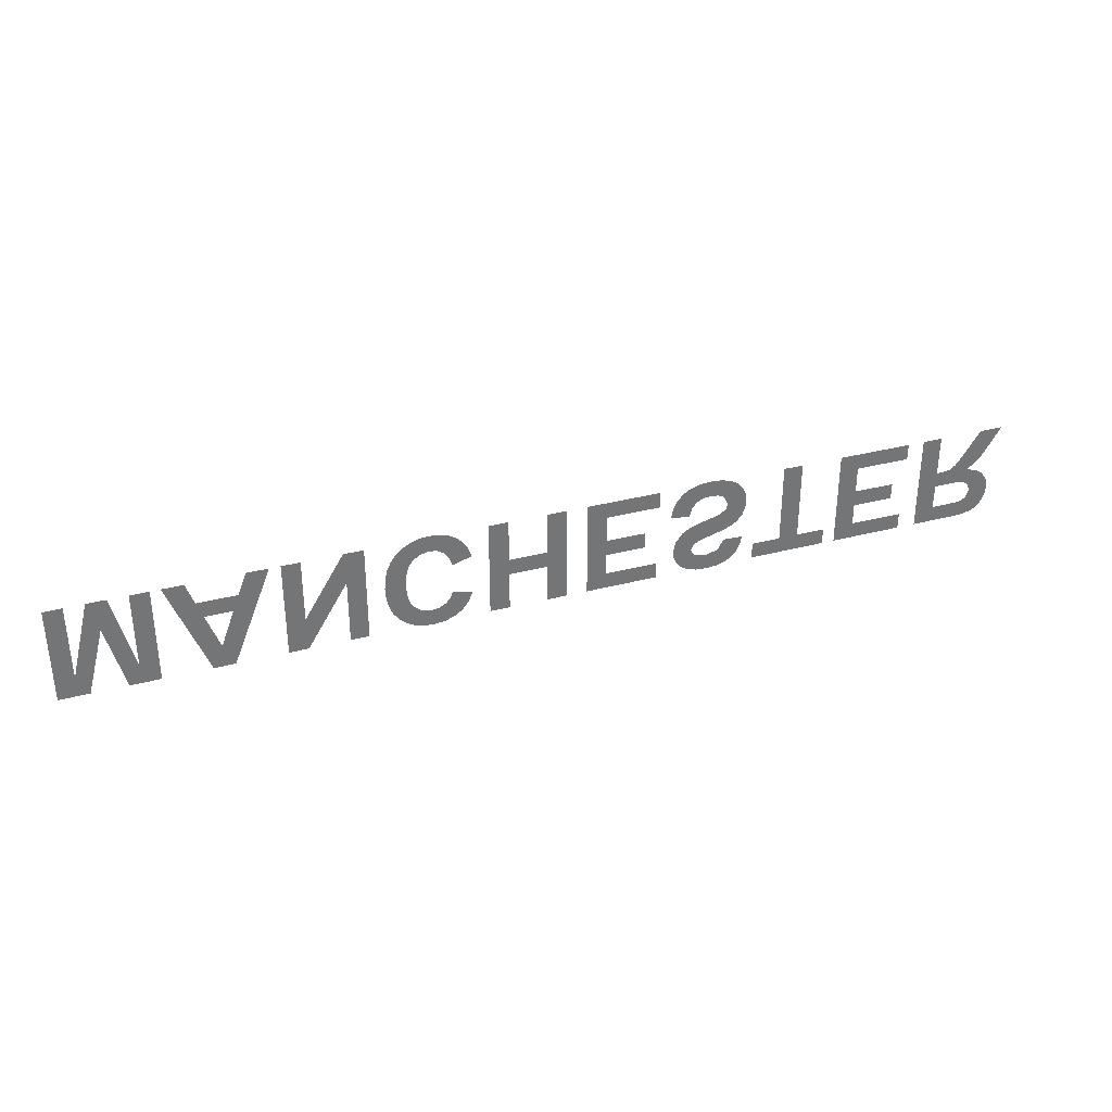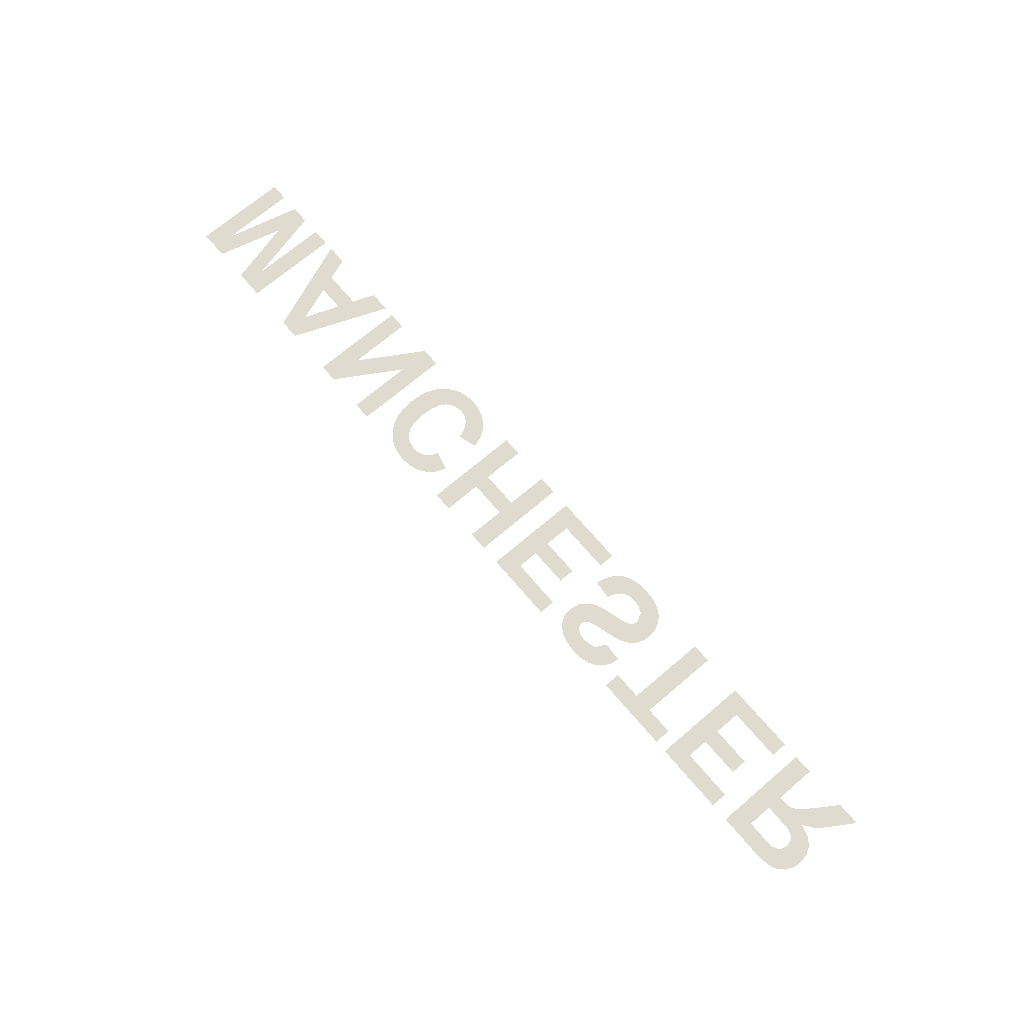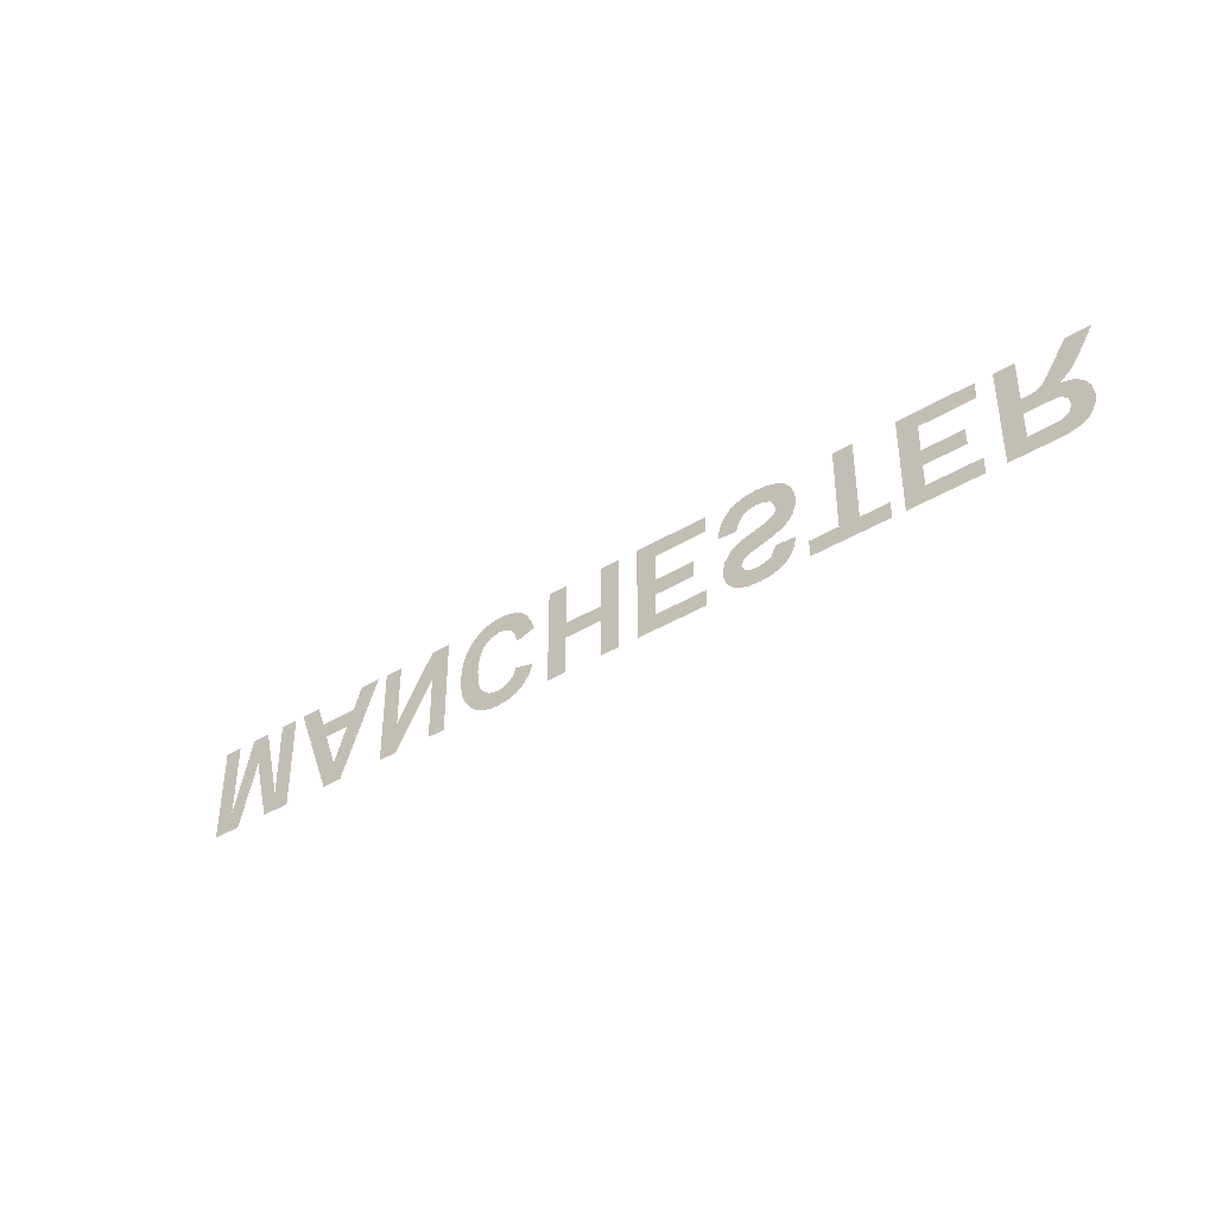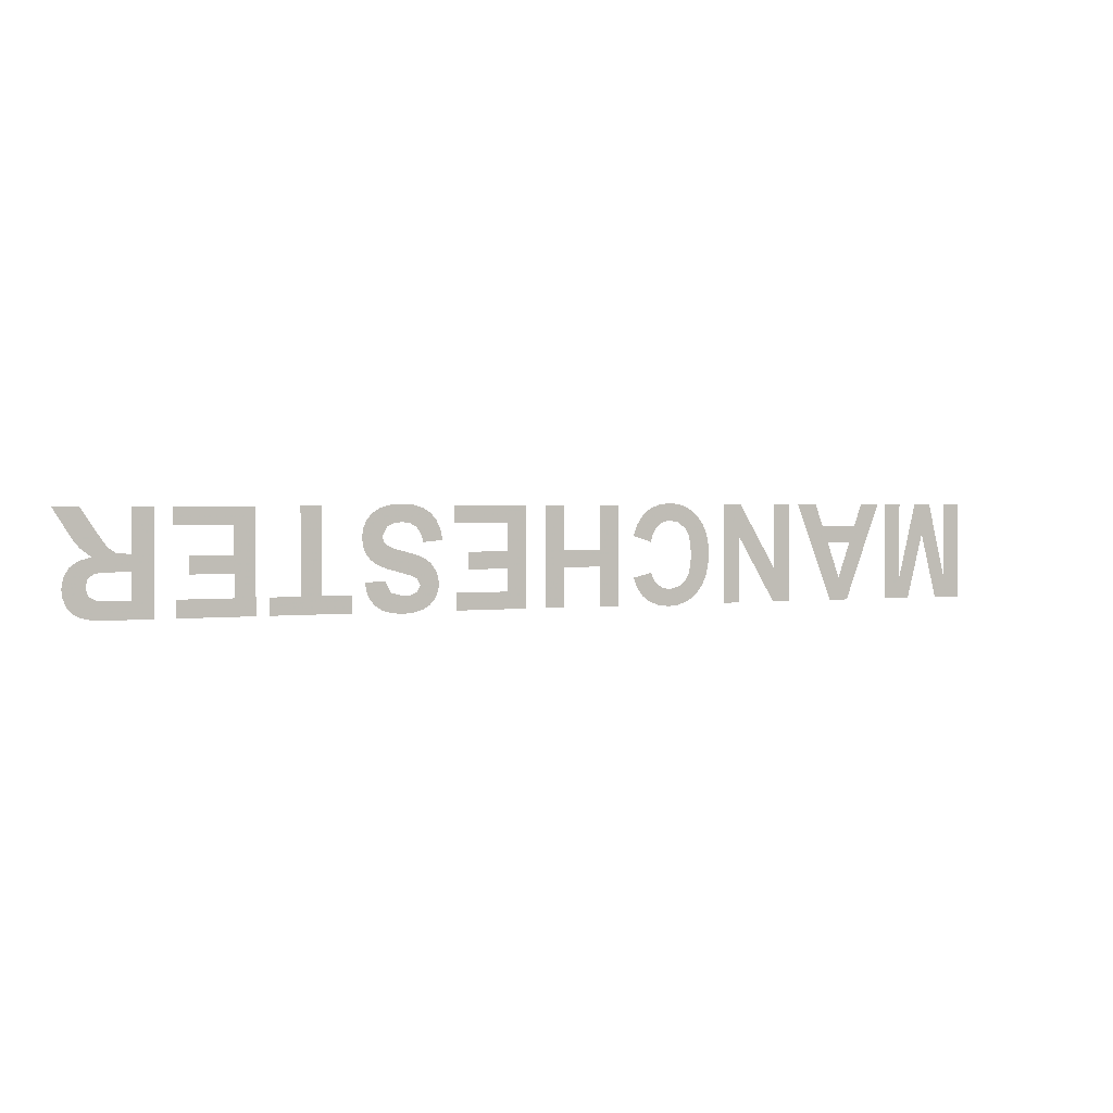
<metadata>
{"format":"obj","ext":"obj","renderer":"f3d","projection":"perspective","resolution":1024,"background":"white","views":[{"elev":34.3,"azim":-19.5,"up":"+Y"},{"elev":70.5,"azim":49.6,"up":"+Z"},{"elev":-39.3,"azim":37.5,"up":"+Y"},{"elev":1.8,"azim":153.5,"up":"+Y"}]}
</metadata>
<code>
v -1.966 0.8 -0.5
v -1.89 0.8 -0.5
v -1.89 0.4795 -0.5
v -1.966 0.3928 -0.5
v -1.966 0.3928 -0.5
v -1.89 0.4795 -0.5
v -1.843 0.3928 -0.5
v -1.769 0.6705 -0.5
v -1.843 0.3928 -0.5
v -1.89 0.4795 -0.5
v -1.809 0.8 -0.5
v -1.65 0.4795 -0.5
v -1.649 0.8 -0.5
v -1.573 0.8 -0.5
v -1.573 0.3928 -0.5
v -1.65 0.4795 -0.5
v -1.696 0.3928 -0.5
v -1.769 0.6705 -0.5
v -1.73 0.8 -0.5
v -1.65 0.4795 -0.5
v -1.573 0.3928 -0.5
v -1.696 0.3928 -0.5
v -1.73 0.8 -0.5
v -1.769 0.6705 -0.5
v -1.809 0.8 -0.5
v -1.533 0.8 -0.5
v -1.446 0.8 -0.5
v -1.412 0.7075 -0.5
v -1.374 0.3928 -0.5
v -1.533 0.8 -0.5
v -1.387 0.6388 -0.5
v -1.332 0.4878 -0.5
v -1.275 0.6388 -0.5
v -1.387 0.6388 -0.5
v -1.412 0.7075 -0.5
v -1.249 0.7075 -0.5
v -1.387 0.6388 -0.5
v -1.533 0.8 -0.5
v -1.412 0.7075 -0.5
v -1.249 0.7075 -0.5
v -1.214 0.8 -0.5
v -1.124 0.8 -0.5
v -1.275 0.6388 -0.5
v -1.249 0.7075 -0.5
v -1.124 0.8 -0.5
v -1.287 0.3928 -0.5
v -1.332 0.4878 -0.5
v -1.275 0.6388 -0.5
v -1.287 0.3928 -0.5
v -1.332 0.4878 -0.5
v -1.287 0.3928 -0.5
v -1.374 0.3928 -0.5
v -1.08 0.8 -0.5
v -1.004 0.8 -0.5
v -1.004 0.5337 -0.5
v -1.08 0.3928 -0.5
v -1 0.3928 -0.5
v -1.08 0.3928 -0.5
v -1.004 0.5337 -0.5
v -0.8335 0.665 -0.5
v -0.8335 0.665 -0.5
v -0.8396 0.8 -0.5
v -0.7572 0.8 -0.5
v -0.7572 0.3928 -0.5
v -0.8335 0.665 -0.5
v -0.7572 0.3928 -0.5
v -0.8335 0.3928 -0.5
v -1.004 0.5337 -0.5
v -0.8396 0.8 -0.5
v -0.8335 0.665 -0.5
v -0.5722 0.7038 -0.5
v -0.6553 0.7212 -0.5
v -0.6325 0.7515 -0.5
v -0.6046 0.7757 -0.5
v -0.6716 0.6859 -0.5
v -0.6553 0.7212 -0.5
v -0.5877 0.6771 -0.5
v -0.5969 0.6404 -0.5
v -0.6814 0.6455 -0.5
v -0.6716 0.6859 -0.5
v -0.5969 0.6404 -0.5
v -0.6 0.5939 -0.5
v -0.573 0.793 -0.5
v -0.5379 0.8034 -0.5
v -0.5403 0.7284 -0.5
v -0.6046 0.7757 -0.5
v -0.5403 0.7284 -0.5
v -0.5722 0.7038 -0.5
v -0.6046 0.7757 -0.5
v -0.5877 0.6771 -0.5
v -0.6553 0.7212 -0.5
v -0.5722 0.7038 -0.5
v -0.6552 0.4731 -0.5
v -0.6716 0.5098 -0.5
v -0.5875 0.5149 -0.5
v -0.5718 0.4887 -0.5
v -0.5968 0.5499 -0.5
v -0.6716 0.5098 -0.5
v -0.6814 0.5521 -0.5
v -0.6 0.5939 -0.5
v -0.5718 0.4887 -0.5
v -0.6039 0.4175 -0.5
v -0.6322 0.4421 -0.5
v -0.6552 0.4731 -0.5
v -0.6 0.5939 -0.5
v -0.6814 0.5521 -0.5
v -0.6847 0.6 -0.5
v -0.6814 0.6455 -0.5
v -0.5715 0.4 -0.5
v -0.6039 0.4175 -0.5
v -0.5393 0.4643 -0.5
v -0.5349 0.3895 -0.5
v -0.6039 0.4175 -0.5
v -0.5718 0.4887 -0.5
v -0.5393 0.4643 -0.5
v -0.5875 0.5149 -0.5
v -0.6716 0.5098 -0.5
v -0.5968 0.5499 -0.5
v -0.5 0.7366 -0.5
v -0.5403 0.7284 -0.5
v -0.5379 0.8034 -0.5
v -0.4991 0.8069 -0.5
v -0.5 0.7366 -0.5
v -0.4991 0.8069 -0.5
v -0.458 0.8033 -0.5
v -0.4695 0.7313 -0.5
v -0.4219 0.7925 -0.5
v -0.4436 0.7157 -0.5
v -0.4695 0.7313 -0.5
v -0.458 0.8033 -0.5
v -0.3653 0.749 -0.5
v -0.4233 0.6888 -0.5
v -0.4436 0.7157 -0.5
v -0.391 0.7745 -0.5
v -0.4233 0.6888 -0.5
v -0.3653 0.749 -0.5
v -0.3449 0.716 -0.5
v -0.4097 0.65 -0.5
v -0.4097 0.65 -0.5
v -0.3449 0.716 -0.5
v -0.33 0.6753 -0.5
v -0.391 0.7745 -0.5
v -0.4436 0.7157 -0.5
v -0.4219 0.7925 -0.5
v -0.468 0.4608 -0.5
v -0.4071 0.4056 -0.5
v -0.4476 0.3908 -0.5
v -0.4942 0.386 -0.5
v -0.4984 0.4562 -0.5
v -0.468 0.4608 -0.5
v -0.4942 0.386 -0.5
v -0.5349 0.3895 -0.5
v -0.4071 0.4056 -0.5
v -0.468 0.4608 -0.5
v -0.4426 0.4746 -0.5
v -0.3729 0.4302 -0.5
v -0.5349 0.3895 -0.5
v -0.5393 0.4643 -0.5
v -0.4984 0.4562 -0.5
v -0.3486 0.4621 -0.5
v -0.4237 0.4963 -0.5
v -0.4125 0.5247 -0.5
v -0.3312 0.5053 -0.5
v -0.4237 0.4963 -0.5
v -0.3486 0.4621 -0.5
v -0.3729 0.4302 -0.5
v -0.4426 0.4746 -0.5
v -0.2594 0.8 -0.5
v -0.1772 0.8 -0.5
v -0.1772 0.6219 -0.5
v -0.2594 0.3928 -0.5
v -0.2594 0.3928 -0.5
v -0.1772 0.5531 -0.5
v -0.1772 0.3928 -0.5
v -0.1772 0.5531 -0.5
v -0.2594 0.3928 -0.5
v -0.1772 0.6219 -0.5
v -0.1772 0.5531 -0.5
v -0.1772 0.6219 -0.5
v -0.01625 0.6219 -0.5
v -0.01625 0.5531 -0.5
v -0.01625 0.6219 -0.5
v -0.01625 0.8 -0.5
v 0.06595 0.8 -0.5
v 0.06595 0.3928 -0.5
v -0.01625 0.5531 -0.5
v 0.06595 0.3928 -0.5
v -0.01625 0.3928 -0.5
v 0.06595 0.3928 -0.5
v -0.01625 0.5531 -0.5
v -0.01625 0.6219 -0.5
v 0.1512 0.8 -0.5
v 0.2334 0.7312 -0.5
v 0.2334 0.6206 -0.5
v 0.1512 0.3928 -0.5
v 0.2334 0.7312 -0.5
v 0.1512 0.8 -0.5
v 0.4606 0.8 -0.5
v 0.4606 0.7312 -0.5
v 0.1512 0.3928 -0.5
v 0.2334 0.5519 -0.5
v 0.2334 0.4616 -0.5
v 0.2334 0.5519 -0.5
v 0.1512 0.3928 -0.5
v 0.2334 0.6206 -0.5
v 0.4528 0.3928 -0.5
v 0.1512 0.3928 -0.5
v 0.2334 0.4616 -0.5
v 0.4528 0.4616 -0.5
v 0.2334 0.5519 -0.5
v 0.2334 0.6206 -0.5
v 0.4 0.62 -0.5
v 0.4 0.5519 -0.5
v 0.6006 0.6946 -0.5
v 0.5897 0.6597 -0.5
v 0.5188 0.7094 -0.5
v 0.5353 0.7441 -0.5
v 0.5097 0.6675 -0.5
v 0.5188 0.7094 -0.5
v 0.5897 0.6597 -0.5
v 0.5618 0.5814 -0.5
v 0.584 0.5965 -0.5
v 0.6153 0.5186 -0.5
v 0.5337 0.5441 -0.5
v 0.5353 0.7441 -0.5
v 0.5591 0.7715 -0.5
v 0.619 0.7189 -0.5
v 0.6006 0.6946 -0.5
v 0.6449 0.7331 -0.5
v 0.5907 0.7913 -0.5
v 0.6302 0.8032 -0.5
v 0.6785 0.7378 -0.5
v 0.5907 0.7913 -0.5
v 0.6449 0.7331 -0.5
v 0.619 0.7189 -0.5
v 0.5591 0.7715 -0.5
v 0.642 0.532 -0.5
v 0.584 0.5965 -0.5
v 0.6149 0.6099 -0.5
v 0.6546 0.6217 -0.5
v 0.6908 0.5458 -0.5
v 0.642 0.532 -0.5
v 0.6546 0.6217 -0.5
v 0.6967 0.6325 -0.5
v 0.6031 0.494 -0.5
v 0.5244 0.4995 -0.5
v 0.5337 0.5441 -0.5
v 0.6153 0.5186 -0.5
v 0.5288 0.4694 -0.5
v 0.5244 0.4995 -0.5
v 0.6031 0.494 -0.5
v 0.542 0.4413 -0.5
v 0.5635 0.4175 -0.5
v 0.542 0.4413 -0.5
v 0.6161 0.4688 -0.5
v 0.5928 0.4001 -0.5
v 0.6161 0.4688 -0.5
v 0.542 0.4413 -0.5
v 0.6031 0.494 -0.5
v 0.6403 0.4577 -0.5
v 0.6722 0.4541 -0.5
v 0.6294 0.3895 -0.5
v 0.5928 0.4001 -0.5
v 0.673 0.386 -0.5
v 0.6294 0.3895 -0.5
v 0.6722 0.4541 -0.5
v 0.7198 0.3896 -0.5
v 0.6403 0.4577 -0.5
v 0.5928 0.4001 -0.5
v 0.6161 0.4688 -0.5
v 0.584 0.5965 -0.5
v 0.642 0.532 -0.5
v 0.6153 0.5186 -0.5
v 0.6785 0.7378 -0.5
v 0.6776 0.8072 -0.5
v 0.7263 0.8035 -0.5
v 0.7133 0.7336 -0.5
v 0.6776 0.8072 -0.5
v 0.6785 0.7378 -0.5
v 0.6302 0.8032 -0.5
v 0.7662 0.7923 -0.5
v 0.7383 0.721 -0.5
v 0.7133 0.7336 -0.5
v 0.7263 0.8035 -0.5
v 0.7204 0.6394 -0.5
v 0.75 0.6571 -0.5
v 0.7794 0.5752 -0.5
v 0.7429 0.5603 -0.5
v 0.7383 0.721 -0.5
v 0.7977 0.7735 -0.5
v 0.8212 0.7469 -0.5
v 0.7584 0.6816 -0.5
v 0.8357 0.7153 -0.5
v 0.8406 0.6814 -0.5
v 0.7584 0.6816 -0.5
v 0.8212 0.7469 -0.5
v 0.7584 0.6816 -0.5
v 0.8406 0.6814 -0.5
v 0.8366 0.6459 -0.5
v 0.75 0.6571 -0.5
v 0.7977 0.7735 -0.5
v 0.7383 0.721 -0.5
v 0.7662 0.7923 -0.5
v 0.75 0.6571 -0.5
v 0.8366 0.6459 -0.5
v 0.8244 0.6166 -0.5
v 0.8051 0.593 -0.5
v 0.7429 0.5603 -0.5
v 0.6908 0.5458 -0.5
v 0.6967 0.6325 -0.5
v 0.7204 0.6394 -0.5
v 0.7242 0.4678 -0.5
v 0.7583 0.4008 -0.5
v 0.7198 0.3896 -0.5
v 0.6722 0.4541 -0.5
v 0.7884 0.4195 -0.5
v 0.7583 0.4008 -0.5
v 0.7242 0.4678 -0.5
v 0.8101 0.4444 -0.5
v 0.8101 0.4444 -0.5
v 0.7242 0.4678 -0.5
v 0.7469 0.5128 -0.5
v 0.8237 0.4742 -0.5
v 0.75 0.6571 -0.5
v 0.8051 0.593 -0.5
v 0.7794 0.5752 -0.5
v 0.829 0.5091 -0.5
v 0.8237 0.4742 -0.5
v 0.7469 0.5128 -0.5
v 1.002 0.4616 -0.5
v 1.205 0.3928 -0.5
v 0.881 0.3928 -0.5
v 0.881 0.4616 -0.5
v 1.002 0.4616 -0.5
v 1.002 0.8 -0.5
v 1.084 0.8 -0.5
v 1.084 0.4616 -0.5
v 1.205 0.4616 -0.5
v 1.205 0.3928 -0.5
v 1.084 0.4616 -0.5
v 1.084 0.4616 -0.5
v 1.205 0.3928 -0.5
v 1.002 0.4616 -0.5
v 1.258 0.8 -0.5
v 1.34 0.7312 -0.5
v 1.34 0.6206 -0.5
v 1.258 0.3928 -0.5
v 1.34 0.7312 -0.5
v 1.258 0.8 -0.5
v 1.567 0.8 -0.5
v 1.567 0.7312 -0.5
v 1.258 0.3928 -0.5
v 1.34 0.5519 -0.5
v 1.34 0.4616 -0.5
v 1.34 0.5519 -0.5
v 1.258 0.3928 -0.5
v 1.34 0.6206 -0.5
v 1.559 0.3928 -0.5
v 1.258 0.3928 -0.5
v 1.34 0.4616 -0.5
v 1.559 0.4616 -0.5
v 1.34 0.5519 -0.5
v 1.34 0.6206 -0.5
v 1.51 0.62 -0.5
v 1.51 0.5519 -0.5
v 1.637 0.8 -0.5
v 1.719 0.8 -0.5
v 1.719 0.63 -0.5
v 1.637 0.8 -0.5
v 1.719 0.63 -0.5
v 1.719 0.565 -0.5
v 1.637 0.3928 -0.5
v 1.719 0.565 -0.5
v 1.719 0.63 -0.5
v 1.736 0.63 -0.5
v 1.78 0.565 -0.5
v 1.802 0.6515 -0.5
v 1.819 0.6726 -0.5
v 1.863 0.6203 -0.5
v 1.828 0.5637 -0.5
v 1.78 0.565 -0.5
v 1.736 0.63 -0.5
v 1.777 0.6346 -0.5
v 1.828 0.5637 -0.5
v 1.828 0.5637 -0.5
v 1.777 0.6346 -0.5
v 1.802 0.6515 -0.5
v 1.719 0.4616 -0.5
v 1.637 0.3928 -0.5
v 1.719 0.565 -0.5
v 1.719 0.4616 -0.5
v 1.784 0.4616 -0.5
v 1.81 0.3928 -0.5
v 1.637 0.3928 -0.5
v 1.854 0.56 -0.5
v 1.828 0.5637 -0.5
v 1.863 0.6203 -0.5
v 1.91 0.607 -0.5
v 1.81 0.3928 -0.5
v 1.823 0.4619 -0.5
v 1.843 0.4629 -0.5
v 1.866 0.3956 -0.5
v 1.81 0.3928 -0.5
v 1.784 0.4616 -0.5
v 1.823 0.4619 -0.5
v 1.819 0.6726 -0.5
v 1.846 0.7113 -0.5
v 1.907 0.6544 -0.5
v 1.863 0.6203 -0.5
v 1.877 0.5427 -0.5
v 1.854 0.56 -0.5
v 1.91 0.607 -0.5
v 1.943 0.5827 -0.5
v 1.927 0.6803 -0.5
v 1.907 0.6544 -0.5
v 1.846 0.7113 -0.5
v 1.953 0.7206 -0.5
v 1.953 0.7206 -0.5
v 1.846 0.7113 -0.5
v 1.905 0.8 -0.5
v 2.003 0.8 -0.5
v 1.877 0.5427 -0.5
v 1.943 0.5827 -0.5
v 1.963 0.5488 -0.5
v 1.885 0.5121 -0.5
v 1.874 0.4789 -0.5
v 1.905 0.4038 -0.5
v 1.866 0.3956 -0.5
v 1.843 0.4629 -0.5
v 1.874 0.4789 -0.5
v 1.885 0.5121 -0.5
v 1.966 0.4728 -0.5
v 1.952 0.4428 -0.5
v 1.931 0.419 -0.5
v 1.905 0.4038 -0.5
v 1.874 0.4789 -0.5
v 1.952 0.4428 -0.5
v 1.97 0.507 -0.5
v 1.966 0.4728 -0.5
v 1.885 0.5121 -0.5
v 1.963 0.5488 -0.5
g mesh6930852
f 1 2 3
f 3 4 1
f 5 6 7
f 8 9 10
f 10 11 8
f 12 13 14
f 14 15 12
f 16 17 18
f 18 19 16
f 20 21 22
f 23 24 25
f 26 27 28
f 29 30 31
f 31 32 29
f 33 34 35
f 35 36 33
f 37 38 39
f 40 41 42
f 43 44 45
f 45 46 43
f 47 48 49
f 50 51 52
f 53 54 55
f 55 56 53
f 57 58 59
f 59 60 57
f 61 62 63
f 63 64 61
f 65 66 67
f 68 69 70
f 71 72 73
f 73 74 71
f 75 76 77
f 77 78 75
f 79 80 81
f 81 82 79
f 83 84 85
f 85 86 83
f 87 88 89
f 90 91 92
f 93 94 95
f 95 96 93
f 97 98 99
f 99 100 97
f 101 102 103
f 103 104 101
f 105 106 107
f 107 108 105
f 109 110 111
f 111 112 109
f 113 114 115
f 116 117 118
f 119 120 121
f 121 122 119
f 123 124 125
f 125 126 123
f 127 128 129
f 129 130 127
f 131 132 133
f 133 134 131
f 135 136 137
f 137 138 135
f 139 140 141
f 142 143 144
f 145 146 147
f 147 148 145
f 149 150 151
f 151 152 149
f 153 154 155
f 155 156 153
f 157 158 159
f 160 161 162
f 162 163 160
f 164 165 166
f 166 167 164
f 168 169 170
f 170 171 168
f 172 173 174
f 175 176 177
f 178 179 180
f 180 181 178
f 182 183 184
f 184 185 182
f 186 187 188
f 189 190 191
f 192 193 194
f 194 195 192
f 196 197 198
f 198 199 196
f 200 201 202
f 203 204 205
f 206 207 208
f 208 209 206
f 210 211 212
f 212 213 210
f 214 215 216
f 216 217 214
f 218 219 220
f 221 222 223
f 223 224 221
f 225 226 227
f 227 228 225
f 229 230 231
f 231 232 229
f 233 234 235
f 235 236 233
f 237 238 239
f 239 240 237
f 241 242 243
f 243 244 241
f 245 246 247
f 247 248 245
f 249 250 251
f 251 252 249
f 253 254 255
f 255 256 253
f 257 258 259
f 260 261 262
f 262 263 260
f 264 265 266
f 266 267 264
f 268 269 270
f 271 272 273
f 274 275 276
f 276 277 274
f 278 279 280
f 281 282 283
f 283 284 281
f 285 286 287
f 287 288 285
f 289 290 291
f 291 292 289
f 293 294 295
f 295 296 293
f 297 298 299
f 299 300 297
f 301 302 303
f 304 305 306
f 306 307 304
f 308 309 310
f 310 311 308
f 312 313 314
f 314 315 312
f 316 317 318
f 318 319 316
f 320 321 322
f 322 323 320
f 324 325 326
f 327 328 329
f 330 331 332
f 332 333 330
f 334 335 336
f 336 337 334
f 338 339 340
f 341 342 343
f 344 345 346
f 346 347 344
f 348 349 350
f 350 351 348
f 352 353 354
f 355 356 357
f 358 359 360
f 360 361 358
f 362 363 364
f 364 365 362
f 366 367 368
f 369 370 371
f 371 372 369
f 373 374 375
f 375 376 373
f 377 378 379
f 379 380 377
f 381 382 383
f 383 384 381
f 385 386 387
f 388 389 390
f 391 392 393
f 393 394 391
f 395 396 397
f 397 398 395
f 399 400 401
f 401 402 399
f 403 404 405
f 406 407 408
f 408 409 406
f 410 411 412
f 412 413 410
f 414 415 416
f 416 417 414
f 418 419 420
f 420 421 418
f 422 423 424
f 424 425 422
f 426 427 428
f 428 429 426
f 430 431 432
f 432 433 430
f 434 435 436
f 436 437 434
f 438 439 440
f 440 441 438

</code>
